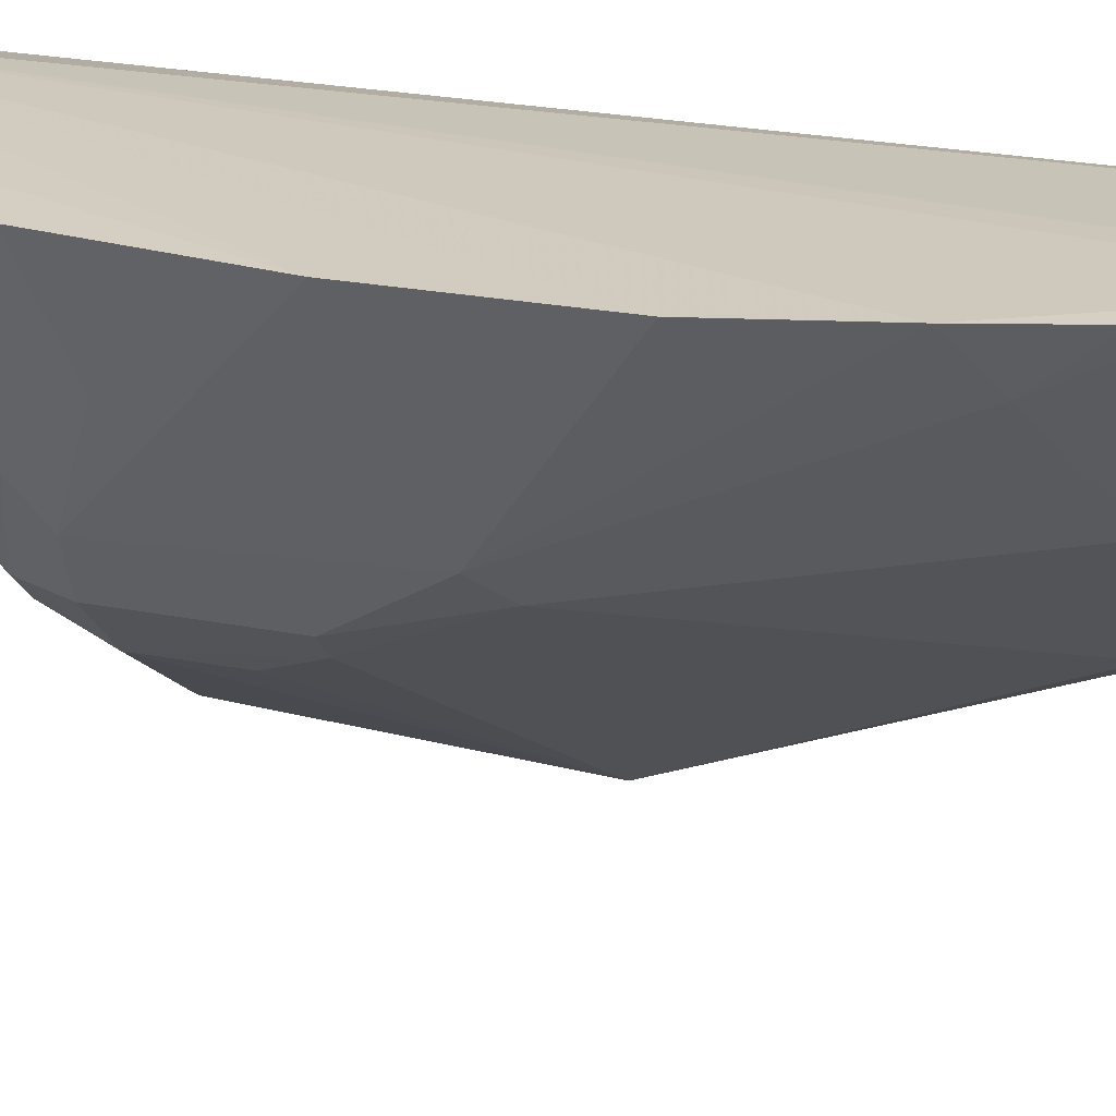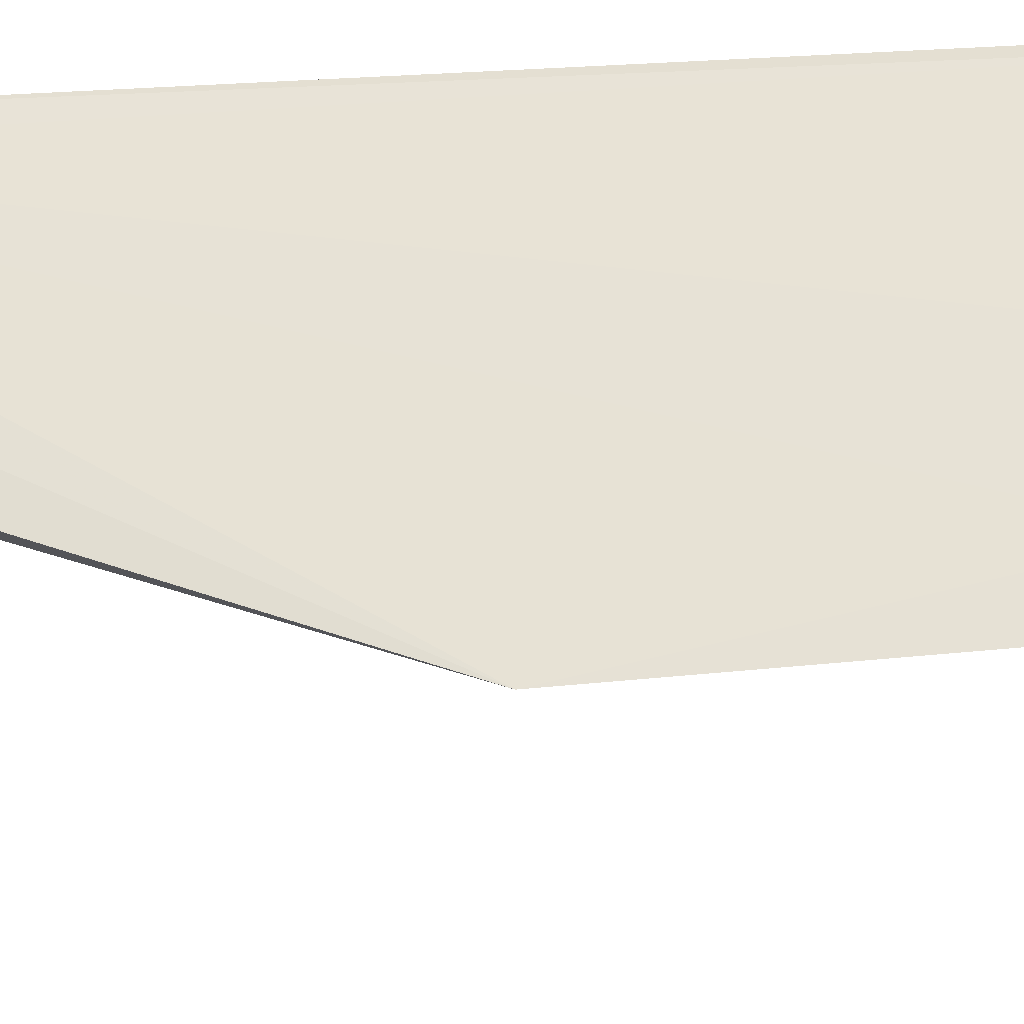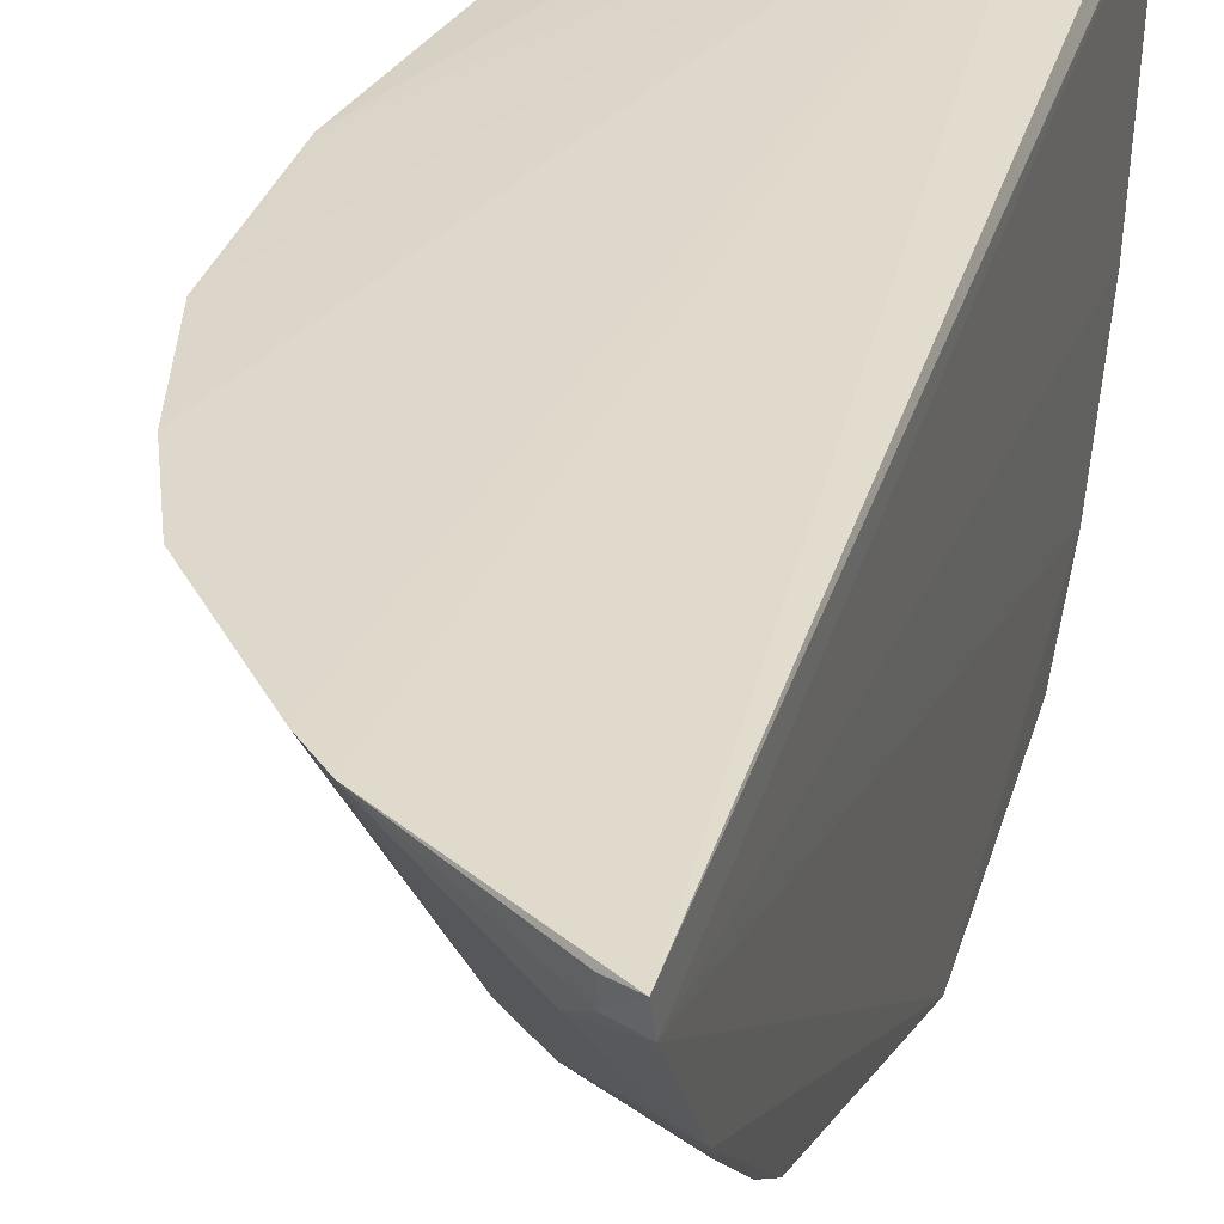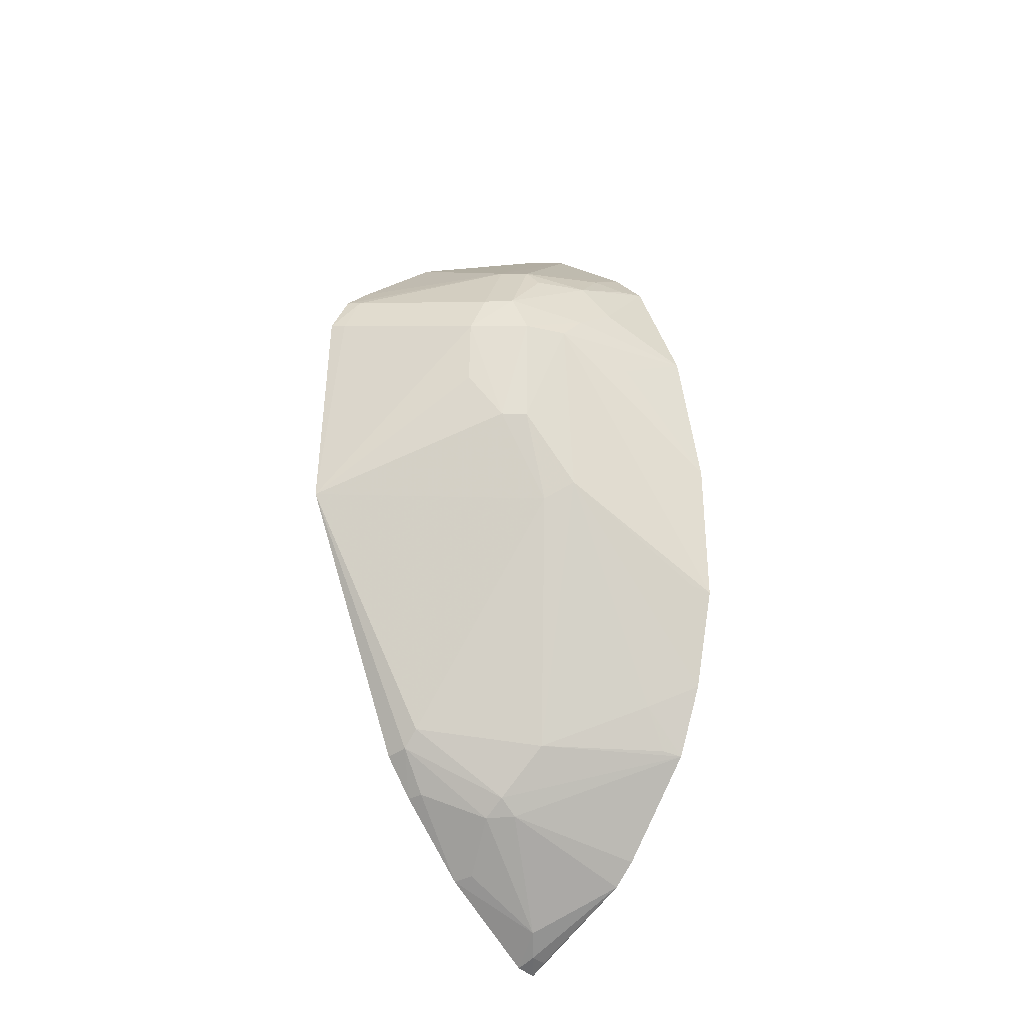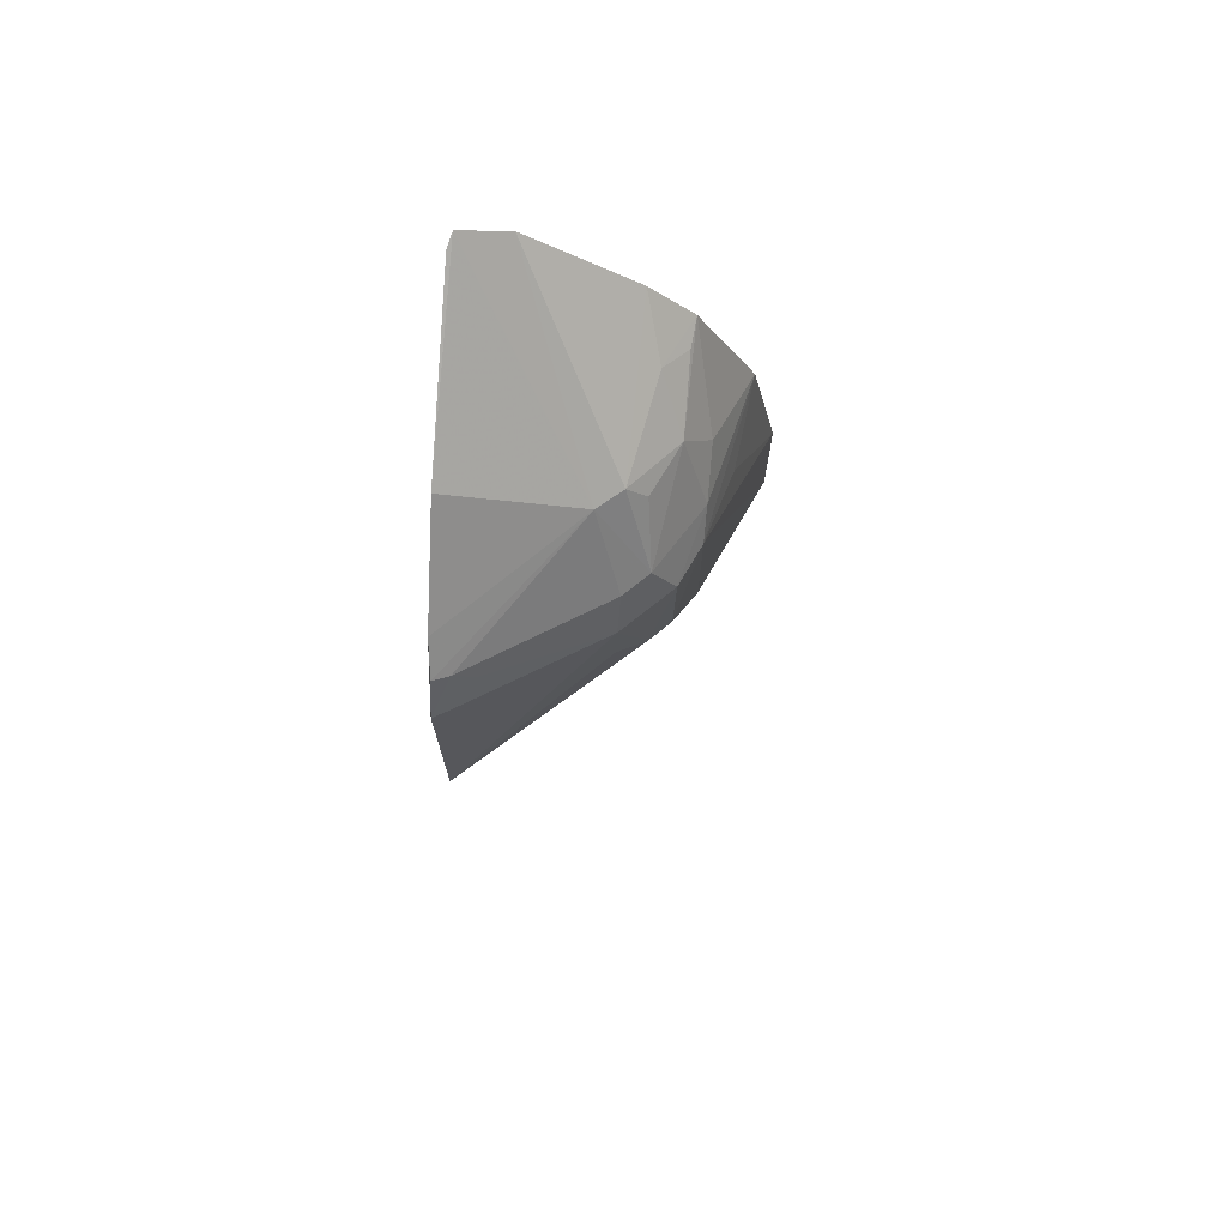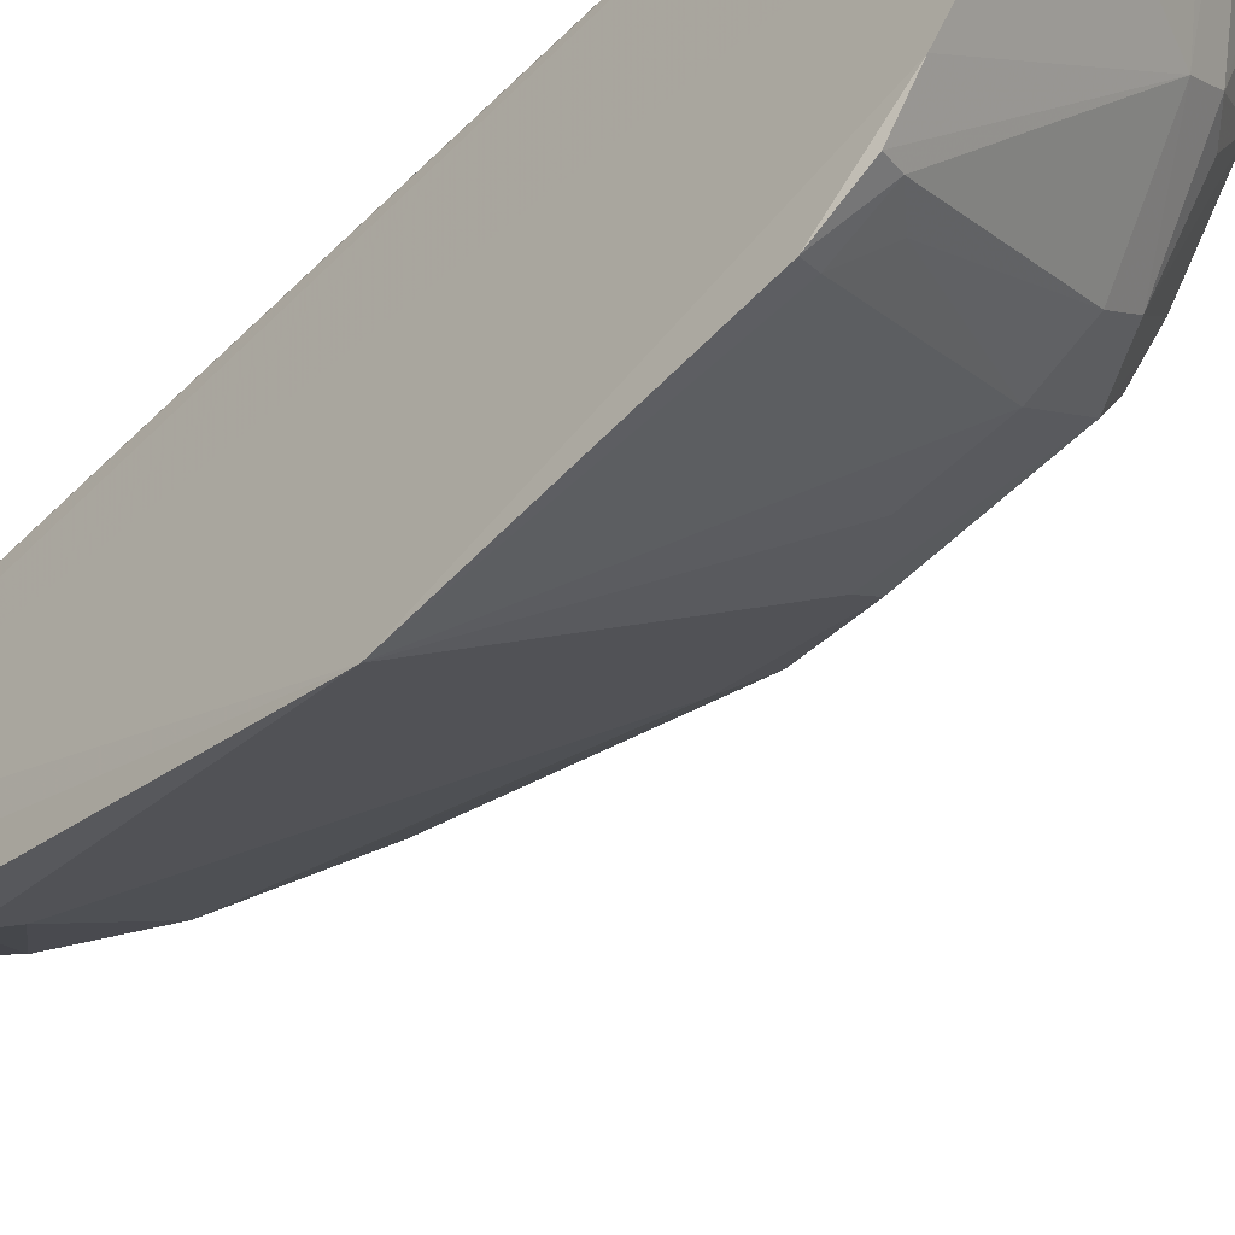
<metadata>
{"format":"obj","ext":"obj","renderer":"f3d","projection":"perspective","resolution":1024,"background":"white","views":[{"elev":22.6,"azim":109.9,"up":"+Y"},{"elev":-30.9,"azim":-84.9,"up":"+Y"},{"elev":31.1,"azim":-165.1,"up":"+Y"},{"elev":-26.0,"azim":46.6,"up":"+Z"},{"elev":75.0,"azim":3.8,"up":"+Z"},{"elev":-54.1,"azim":-43.0,"up":"+Y"}]}
</metadata>
<code>
v 0.1902 -0.4492 0.1335
v 0.3503 -0.2579 -0.05723
v 0.3139 -0.3342 0.1295
v 0.1944 -0.2631 0.2687
v 0.1906 -0.2625 -0.2767
v 0.3027 -0.2611 0.1884
v 0.2748 -0.3464 0.1819
v 0.3013 -0.3728 0.04966
v 0.1897 -0.3654 0.216
v 0.2203 -0.2569 0.2584
v 0.3342 -0.2605 0.117
v 0.2891 -0.3737 0.1412
v 0.3002 -0.3171 0.1696
v 0.3135 -0.3497 0.1147
v 0.2423 -0.3387 -0.1857
v 0.1894 -0.4198 0.1721
v 0.1918 -0.2702 0.2648
v 0.261 -0.3577 0.1835
v 0.275 -0.2573 -0.2178
v 0.2786 -0.2589 0.2131
v 0.2744 -0.398 0.1171
v 0.3144 -0.3071 0.146
v 0.2855 -0.3455 0.1699
v 0.3145 -0.3439 0.005469
v 0.302 -0.3727 0.1159
v 0.3493 -0.2589 0.02903
v 0.1901 -0.4552 0.003968
v 0.1901 -0.2745 -0.2733
v 0.1996 -0.4332 0.1544
v 0.3361 -0.257 -0.117
v 0.2619 -0.2578 -0.2315
v 0.2877 -0.2907 0.1936
v 0.2147 -0.3863 -0.1453
v 0.2896 -0.3837 0.05049
v 0.3272 -0.3052 0.09774
v 0.1983 -0.4445 0.1316
v 0.1908 -0.4367 0.1568
v 0.2755 -0.3862 0.1412
v 0.32 -0.2576 -0.1593
v 0.3448 -0.269 -0.05345
v 0.2019 -0.2734 -0.2686
v 0.2429 -0.3282 -0.1957
v 0.3007 -0.277 0.1851
v 0.3006 -0.3566 -0.005478
v 0.1912 -0.3313 -0.2277
v 0.2736 -0.3982 0.07845
v 0.2117 -0.43 0.1431
v 0.2688 -0.3297 -0.1564
v 0.2021 -0.2636 -0.2703
v 0.2125 -0.2836 -0.2561
v 0.2018 -0.3699 -0.1812
v 0.2297 -0.3403 -0.1964
v 0.3151 -0.2813 -0.1308
v 0.1926 -0.3894 -0.1588
v 0.2053 -0.3871 -0.1557
v 0.2022 -0.3271 -0.2254
v 0.3142 -0.2677 -0.1566
v 0.1929 -0.3724 -0.1825
f 10 5 4
f 13 12 3
f 14 11 3
f 17 9 4
f 17 4 5
f 18 4 9
f 18 10 4
f 18 7 10
f 18 9 16
f 18 12 7
f 20 10 7
f 20 6 11
f 22 11 6
f 22 6 13
f 22 13 3
f 22 3 11
f 23 13 7
f 23 7 12
f 23 12 13
f 24 14 8
f 24 2 14
f 25 14 3
f 25 3 12
f 25 12 21
f 25 8 14
f 26 14 2
f 26 20 11
f 26 2 10
f 26 10 20
f 27 1 16
f 28 16 9
f 28 27 16
f 28 17 5
f 28 9 17
f 30 19 10
f 30 10 2
f 31 5 10
f 31 10 19
f 32 6 20
f 32 20 7
f 32 7 13
f 34 25 21
f 34 8 25
f 35 26 11
f 35 11 14
f 35 14 26
f 36 27 21
f 36 1 27
f 36 29 1
f 37 16 1
f 37 1 29
f 37 29 18
f 37 18 16
f 38 12 18
f 38 18 29
f 38 21 12
f 39 19 30
f 40 30 2
f 40 2 24
f 40 24 30
f 41 28 5
f 42 31 19
f 42 39 15
f 42 19 39
f 43 32 13
f 43 13 6
f 43 6 32
f 44 24 8
f 44 8 34
f 44 34 27
f 44 27 33
f 45 27 28
f 46 34 21
f 46 21 27
f 46 27 34
f 47 36 21
f 47 29 36
f 47 38 29
f 47 21 38
f 48 24 44
f 48 15 39
f 48 44 33
f 48 33 15
f 49 41 5
f 49 5 31
f 49 31 41
f 50 41 31
f 50 31 42
f 50 45 28
f 50 28 41
f 52 42 15
f 52 51 45
f 52 50 42
f 53 39 30
f 53 30 24
f 53 24 48
f 54 27 45
f 55 52 15
f 55 15 33
f 55 51 52
f 55 33 27
f 55 27 54
f 56 52 45
f 56 45 50
f 56 50 52
f 57 53 48
f 57 48 39
f 57 39 53
f 58 54 45
f 58 45 51
f 58 55 54
f 58 51 55

</code>
